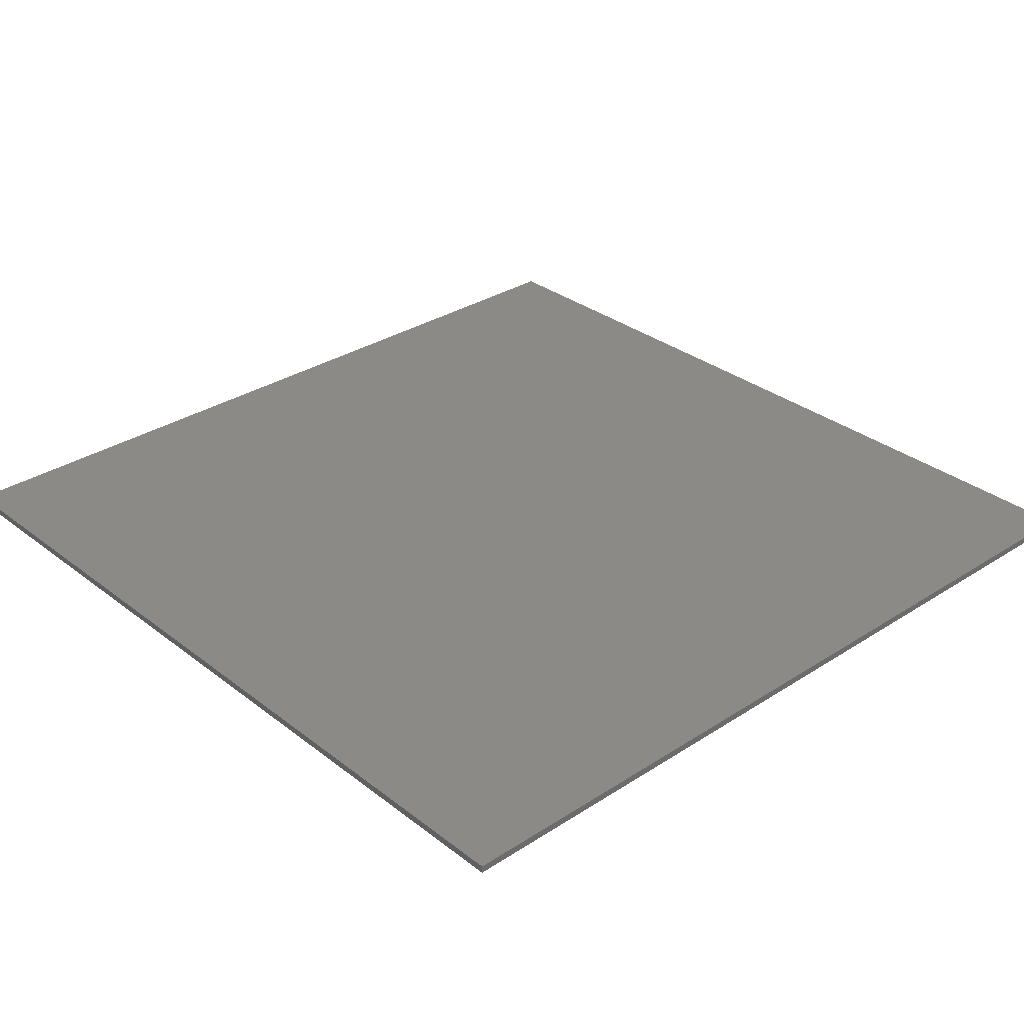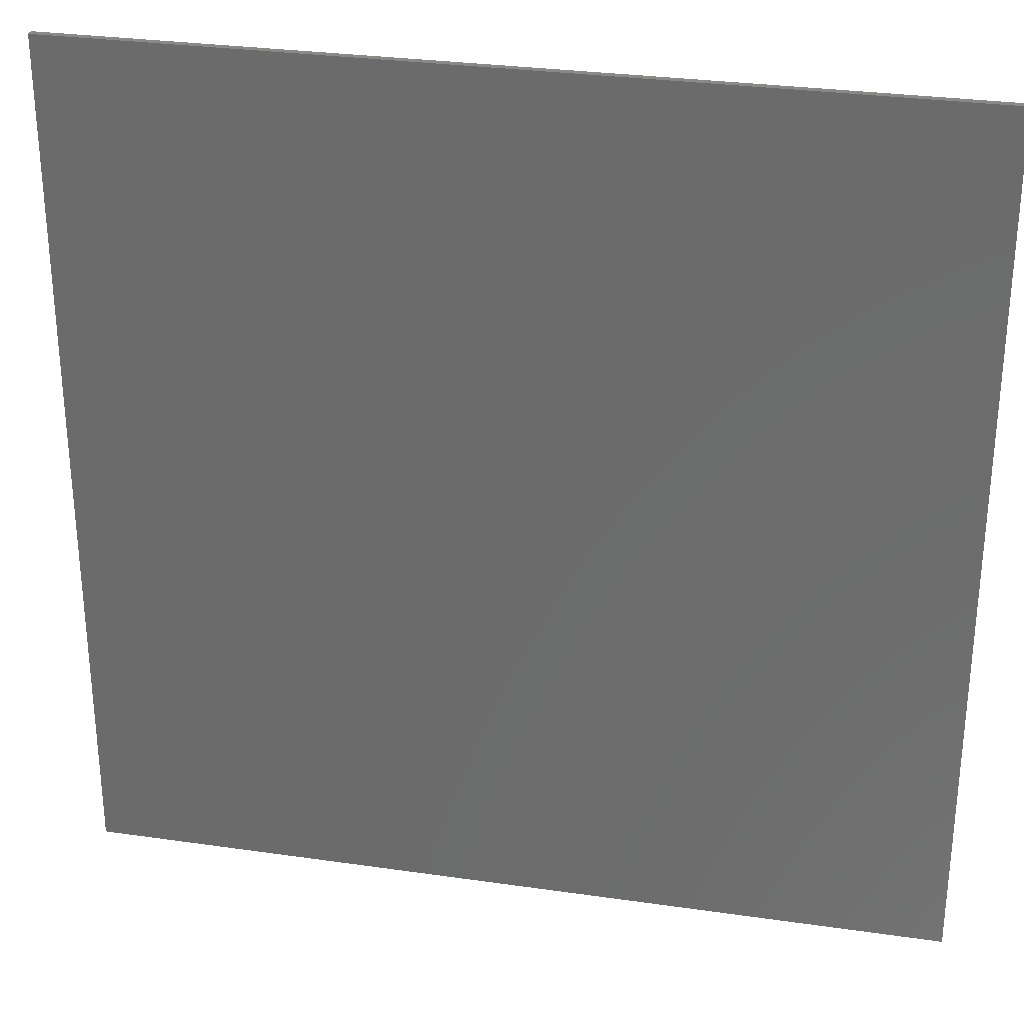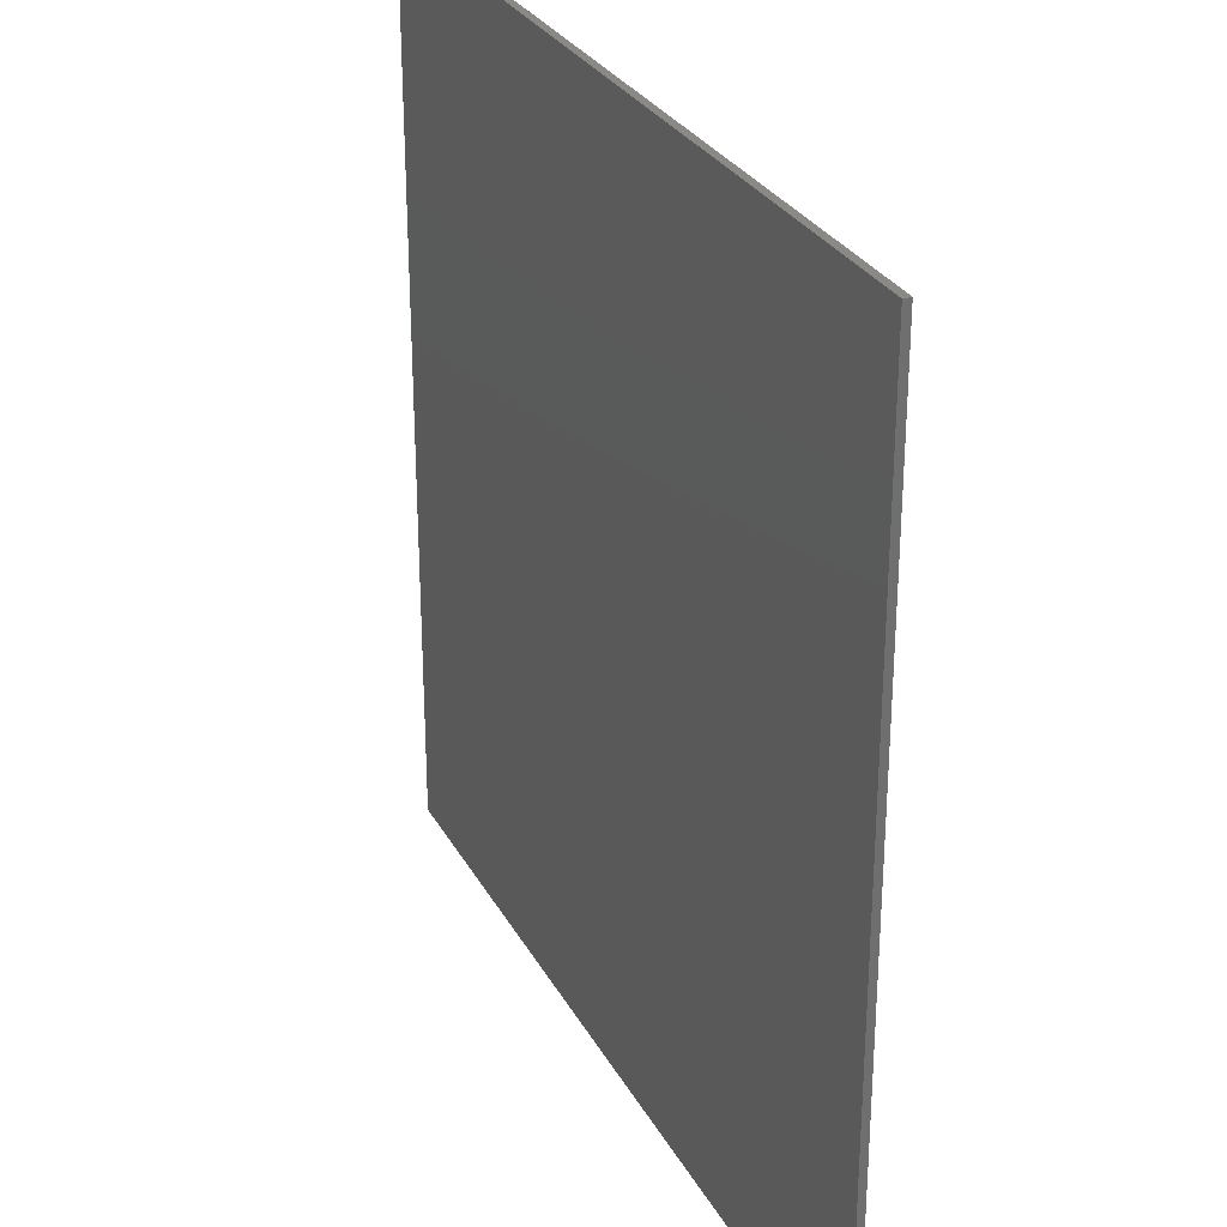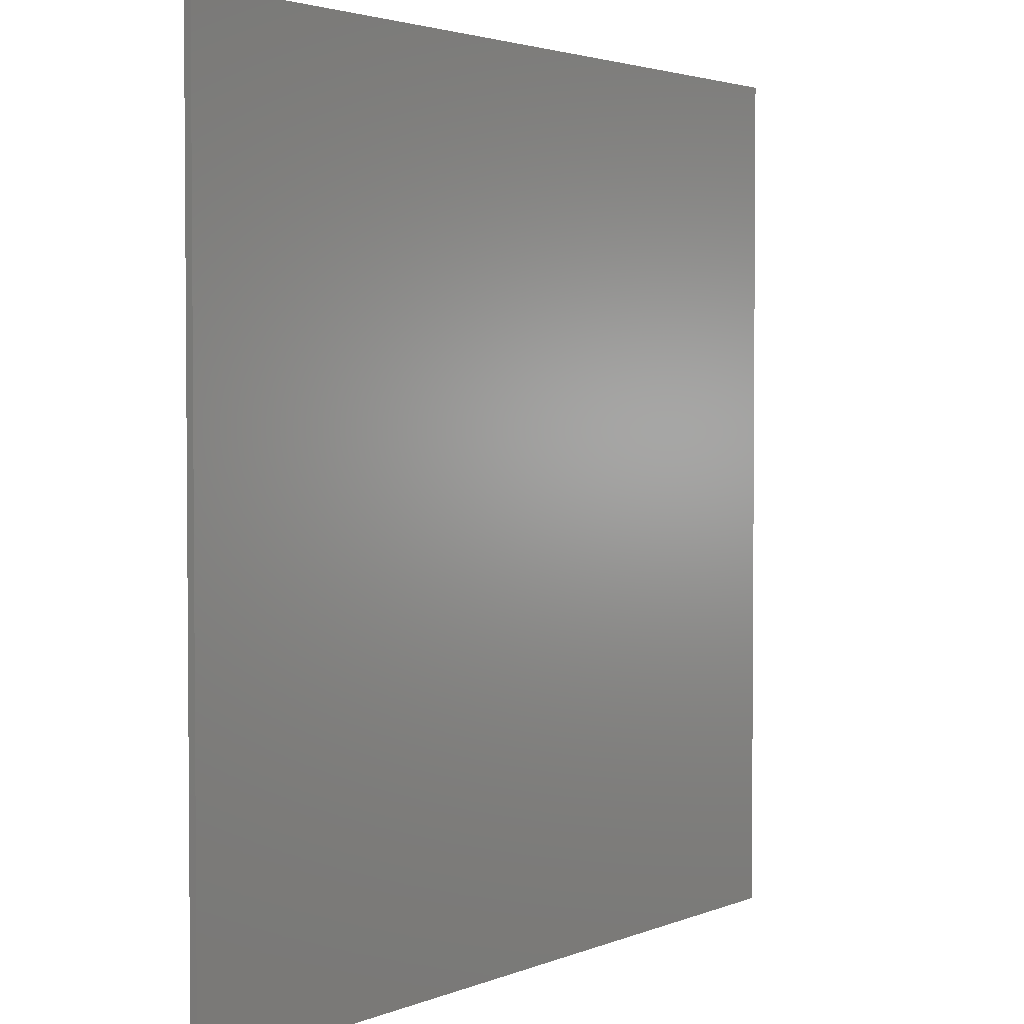
<metadata>
{"format":"stl","ext":"stl","renderer":"f3d","projection":"perspective","resolution":1024,"background":"white","views":[{"elev":31.5,"azim":-42.5,"up":"+Y"},{"elev":29.6,"azim":12.0,"up":"+Z"},{"elev":28.9,"azim":-113.8,"up":"+Z"},{"elev":2.8,"azim":-53.9,"up":"+Z"}]}
</metadata>
<code>
# stl→obj: 336 verts, 668 faces
v 0 100 -1.2e+04
v 0 0 -1.2e+04
v 0 100 -2550
v 0 0 0
v 0 100 -1112
v 0 100 0
v 1.2e+04 0 0
v 4675 100 0
v 1.2e+04 100 0
v 4175 100 0
v 3675 100 0
v 3175 100 0
v 2675 100 0
v 1175 100 0
v 1.2e+04 0 -1.2e+04
v 1.2e+04 100 -1.2e+04
v 1.2e+04 100 -2550
v 1.2e+04 100 -1112
v 1175 100 -1.2e+04
v 2675 100 -1.2e+04
v 4675 100 -1.2e+04
v 3175 100 -1.2e+04
v 3675 100 -1.2e+04
v 4175 100 -1.2e+04
v 1175 100 -1112
v 1175 100 -2550
v 2490 100 -2838
v 2500 100 -2800
v 2675 100 -2550
v 2490 100 -2762
v 2360 100 -2762
v 2350 100 -2800
v 2360 100 -2838
v 2388 100 -2865
v 2425 100 -2875
v 2462 100 -2865
v 2462 100 -2735
v 2425 100 -2725
v 2388 100 -2735
v 2360 100 -2262
v 2350 100 -2300
v 2425 100 -2375
v 2388 100 -2365
v 2360 100 -2338
v 2462 100 -2365
v 2490 100 -2338
v 2500 100 -2300
v 2490 100 -2262
v 2675 100 -1112
v 2462 100 -2235
v 2425 100 -2225
v 2388 100 -2235
v 2860 100 -2762
v 2850 100 -2800
v 2860 100 -2838
v 3175 100 -2550
v 3000 100 -2800
v 2990 100 -2762
v 2888 100 -2865
v 2925 100 -2875
v 2962 100 -2865
v 2990 100 -2838
v 2962 100 -2735
v 2925 100 -2725
v 2888 100 -2735
v 2850 100 -2300
v 2860 100 -2338
v 2990 100 -2338
v 3000 100 -2300
v 2860 100 -2262
v 2888 100 -2365
v 2925 100 -2375
v 2962 100 -2365
v 2990 100 -2262
v 3175 100 -1112
v 2962 100 -2235
v 2925 100 -2225
v 2888 100 -2235
v 3360 100 -2762
v 3350 100 -2800
v 3360 100 -2838
v 3675 100 -2550
v 3500 100 -2800
v 3490 100 -2762
v 3388 100 -2865
v 3425 100 -2875
v 3462 100 -2865
v 3490 100 -2838
v 3462 100 -2735
v 3425 100 -2725
v 3388 100 -2735
v 3350 100 -2300
v 3360 100 -2338
v 3360 100 -2262
v 3388 100 -2365
v 3425 100 -2375
v 3462 100 -2365
v 3490 100 -2338
v 3500 100 -2300
v 3675 100 -1112
v 3490 100 -2262
v 3462 100 -2235
v 3425 100 -2225
v 3388 100 -2235
v 3850 100 -2800
v 3860 100 -2762
v 3888 100 -2735
v 3860 100 -2838
v 4000 100 -2800
v 4175 100 -2550
v 3990 100 -2838
v 3888 100 -2865
v 3925 100 -2875
v 3962 100 -2865
v 3990 100 -2762
v 3962 100 -2735
v 3925 100 -2725
v 3850 100 -2300
v 3860 100 -2338
v 3990 100 -2338
v 4000 100 -2300
v 3860 100 -2262
v 3888 100 -2235
v 4175 100 -1112
v 3888 100 -2365
v 3925 100 -2375
v 3962 100 -2365
v 3990 100 -2262
v 3962 100 -2235
v 3925 100 -2225
v 4388 100 -2735
v 4360 100 -2762
v 4425 100 -2875
v 4350 100 -2800
v 4360 100 -2838
v 4388 100 -2865
v 4500 100 -2800
v 4675 100 -2550
v 4490 100 -2838
v 4462 100 -2865
v 4490 100 -2762
v 4462 100 -2735
v 4425 100 -2725
v 4388 100 -2235
v 4360 100 -2262
v 4360 100 -2338
v 4388 100 -2365
v 4425 100 -2375
v 4462 100 -2365
v 4350 100 -2300
v 4490 100 -2338
v 4500 100 -2300
v 4675 100 -1112
v 4490 100 -2262
v 4462 100 -2235
v 4425 100 -2225
v 4925 100 -2875
v 4962 100 -2735
v 4925 100 -2725
v 4888 100 -2735
v 4860 100 -2762
v 4850 100 -2800
v 4860 100 -2838
v 4888 100 -2865
v 4962 100 -2865
v 4990 100 -2838
v 5000 100 -2800
v 4990 100 -2762
v 4925 100 -2375
v 4888 100 -2365
v 4860 100 -2338
v 4962 100 -2365
v 4925 100 -2225
v 4888 100 -2235
v 4860 100 -2262
v 4850 100 -2300
v 4990 100 -2338
v 5000 100 -2300
v 4990 100 -2262
v 4962 100 -2235
v 2425 99.9 -2725
v 2462 99.9 -2735
v 2490 99.9 -2762
v 2500 99.9 -2800
v 2490 99.9 -2838
v 2462 99.9 -2865
v 2425 99.9 -2875
v 2388 99.9 -2865
v 2360 99.9 -2838
v 2350 99.9 -2800
v 2360 99.9 -2762
v 2388 99.9 -2735
v 2425 99.9 -2800
v 4925 99.9 -2725
v 4962 99.9 -2735
v 4990 99.9 -2762
v 5000 99.9 -2800
v 4990 99.9 -2838
v 4962 99.9 -2865
v 4925 99.9 -2875
v 4888 99.9 -2865
v 4860 99.9 -2838
v 4850 99.9 -2800
v 4860 99.9 -2762
v 4888 99.9 -2735
v 4925 99.9 -2800
v 4425 99.9 -2725
v 4462 99.9 -2735
v 4490 99.9 -2762
v 4500 99.9 -2800
v 4490 99.9 -2838
v 4462 99.9 -2865
v 4425 99.9 -2875
v 4388 99.9 -2865
v 4360 99.9 -2838
v 4350 99.9 -2800
v 4360 99.9 -2762
v 4388 99.9 -2735
v 4425 99.9 -2800
v 3925 99.9 -2725
v 3962 99.9 -2735
v 3990 99.9 -2762
v 4000 99.9 -2800
v 3990 99.9 -2838
v 3962 99.9 -2865
v 3925 99.9 -2875
v 3888 99.9 -2865
v 3860 99.9 -2838
v 3850 99.9 -2800
v 3860 99.9 -2762
v 3888 99.9 -2735
v 3925 99.9 -2800
v 2425 99.9 -2225
v 2462 99.9 -2235
v 2490 99.9 -2262
v 2500 99.9 -2300
v 2490 99.9 -2338
v 2462 99.9 -2365
v 2425 99.9 -2375
v 2388 99.9 -2365
v 2360 99.9 -2338
v 2350 99.9 -2300
v 2360 99.9 -2262
v 2388 99.9 -2235
v 2425 99.9 -2300
v 2925 99.9 -2225
v 2962 99.9 -2235
v 2990 99.9 -2262
v 3000 99.9 -2300
v 2990 99.9 -2338
v 2962 99.9 -2365
v 2925 99.9 -2375
v 2888 99.9 -2365
v 2860 99.9 -2338
v 2850 99.9 -2300
v 2860 99.9 -2262
v 2888 99.9 -2235
v 2925 99.9 -2300
v 3425 99.9 -2225
v 3462 99.9 -2235
v 3490 99.9 -2262
v 3500 99.9 -2300
v 3490 99.9 -2338
v 3462 99.9 -2365
v 3425 99.9 -2375
v 3388 99.9 -2365
v 3360 99.9 -2338
v 3350 99.9 -2300
v 3360 99.9 -2262
v 3388 99.9 -2235
v 3425 99.9 -2300
v 3925 99.9 -2225
v 3962 99.9 -2235
v 3990 99.9 -2262
v 4000 99.9 -2300
v 3990 99.9 -2338
v 3962 99.9 -2365
v 3925 99.9 -2375
v 3888 99.9 -2365
v 3860 99.9 -2338
v 3850 99.9 -2300
v 3860 99.9 -2262
v 3888 99.9 -2235
v 3925 99.9 -2300
v 4425 99.9 -2225
v 4462 99.9 -2235
v 4490 99.9 -2262
v 4500 99.9 -2300
v 4490 99.9 -2338
v 4462 99.9 -2365
v 4425 99.9 -2375
v 4388 99.9 -2365
v 4360 99.9 -2338
v 4350 99.9 -2300
v 4360 99.9 -2262
v 4388 99.9 -2235
v 4425 99.9 -2300
v 4925 99.9 -2225
v 4962 99.9 -2235
v 4990 99.9 -2262
v 5000 99.9 -2300
v 4990 99.9 -2338
v 4962 99.9 -2365
v 4925 99.9 -2375
v 4888 99.9 -2365
v 4860 99.9 -2338
v 4850 99.9 -2300
v 4860 99.9 -2262
v 4888 99.9 -2235
v 4925 99.9 -2300
v 2925 99.9 -2725
v 2962 99.9 -2735
v 2990 99.9 -2762
v 3000 99.9 -2800
v 2990 99.9 -2838
v 2962 99.9 -2865
v 2925 99.9 -2875
v 2888 99.9 -2865
v 2860 99.9 -2838
v 2850 99.9 -2800
v 2860 99.9 -2762
v 2888 99.9 -2735
v 2925 99.9 -2800
v 3425 99.9 -2725
v 3462 99.9 -2735
v 3490 99.9 -2762
v 3500 99.9 -2800
v 3490 99.9 -2838
v 3462 99.9 -2865
v 3425 99.9 -2875
v 3388 99.9 -2865
v 3360 99.9 -2838
v 3350 99.9 -2800
v 3360 99.9 -2762
v 3388 99.9 -2735
v 3425 99.9 -2800
f 1 2 3
f 3 2 4
f 3 4 5
f 5 4 6
f 4 7 8
f 8 7 9
f 8 10 4
f 4 10 11
f 4 11 12
f 12 13 4
f 4 13 14
f 4 14 6
f 15 16 17
f 15 17 7
f 7 17 18
f 7 18 9
f 1 19 2
f 2 19 20
f 21 16 15
f 20 22 2
f 2 22 23
f 2 23 15
f 15 23 24
f 15 24 21
f 5 6 14
f 3 5 25
f 3 26 1
f 1 26 19
f 27 28 29
f 29 28 30
f 31 32 26
f 26 32 33
f 26 33 19
f 19 33 34
f 19 34 20
f 20 34 35
f 20 35 36
f 30 37 29
f 29 37 38
f 29 38 26
f 26 38 39
f 26 39 31
f 3 25 26
f 26 25 40
f 26 40 41
f 42 29 43
f 43 29 26
f 43 26 44
f 44 26 41
f 42 45 29
f 29 45 46
f 29 46 47
f 47 48 49
f 48 50 49
f 49 50 51
f 49 51 25
f 25 51 52
f 25 52 40
f 53 54 29
f 36 27 20
f 20 27 29
f 20 29 55
f 55 29 54
f 56 57 58
f 55 59 20
f 20 59 60
f 20 60 22
f 22 60 61
f 57 56 62
f 58 63 56
f 56 63 64
f 56 64 29
f 29 64 65
f 29 65 53
f 29 66 67
f 68 69 56
f 47 49 29
f 29 49 70
f 29 70 66
f 67 71 29
f 29 71 72
f 29 72 56
f 56 72 73
f 56 73 68
f 69 74 75
f 74 76 75
f 75 76 77
f 75 77 49
f 49 77 78
f 49 78 70
f 79 80 56
f 61 62 22
f 22 62 56
f 22 56 81
f 81 56 80
f 82 83 84
f 81 85 22
f 22 85 86
f 22 86 23
f 23 86 87
f 83 82 88
f 84 89 82
f 82 89 90
f 82 90 56
f 56 90 91
f 56 91 79
f 56 92 93
f 69 75 56
f 56 75 94
f 56 94 92
f 93 95 56
f 56 95 96
f 56 96 82
f 82 96 97
f 97 98 82
f 82 98 99
f 82 99 100
f 100 99 101
f 101 102 100
f 100 102 103
f 100 103 75
f 75 103 104
f 75 104 94
f 105 82 106
f 106 82 107
f 87 88 23
f 23 88 82
f 23 82 108
f 108 82 105
f 109 110 111
f 111 110 24
f 108 112 23
f 23 112 113
f 23 113 24
f 24 113 114
f 24 114 111
f 109 115 110
f 110 115 116
f 110 116 82
f 82 116 117
f 82 117 107
f 82 118 119
f 120 121 110
f 118 82 122
f 122 82 100
f 122 100 123
f 110 121 124
f 119 125 82
f 82 125 126
f 82 126 110
f 110 126 127
f 110 127 120
f 121 128 124
f 124 128 129
f 124 129 100
f 100 129 130
f 100 130 123
f 131 132 110
f 21 24 133
f 132 134 110
f 110 134 135
f 110 135 24
f 24 135 136
f 24 136 133
f 137 138 139
f 139 138 21
f 139 21 140
f 140 21 133
f 137 141 138
f 138 141 142
f 138 142 110
f 110 142 143
f 110 143 131
f 144 145 124
f 146 147 110
f 110 147 148
f 110 148 138
f 138 148 149
f 124 145 110
f 110 145 150
f 110 150 146
f 149 151 138
f 138 151 152
f 138 152 153
f 152 154 153
f 153 154 155
f 153 155 124
f 124 155 156
f 124 156 144
f 16 21 157
f 158 159 138
f 138 159 160
f 138 160 161
f 161 162 138
f 138 162 163
f 138 163 21
f 21 163 164
f 21 164 157
f 157 165 16
f 16 165 166
f 16 166 17
f 17 166 167
f 17 167 168
f 169 138 170
f 170 138 171
f 168 158 17
f 17 158 138
f 17 138 172
f 172 138 169
f 173 174 153
f 153 174 175
f 153 175 138
f 138 175 176
f 138 176 171
f 172 177 17
f 17 177 178
f 17 178 18
f 18 178 179
f 18 179 153
f 153 179 180
f 153 180 173
f 5 14 25
f 25 14 13
f 25 13 49
f 49 13 12
f 49 12 75
f 75 12 11
f 75 11 100
f 100 11 10
f 100 10 124
f 124 10 8
f 124 8 153
f 153 8 9
f 153 9 18
f 15 7 2
f 2 7 4
f 181 38 182
f 182 38 37
f 182 37 183
f 183 37 30
f 183 30 184
f 184 30 28
f 184 28 185
f 185 28 27
f 185 27 186
f 186 27 36
f 186 36 187
f 187 36 35
f 187 35 188
f 188 35 34
f 188 34 189
f 189 34 33
f 189 33 190
f 190 33 32
f 190 32 191
f 191 32 31
f 191 31 192
f 192 31 39
f 192 39 181
f 181 39 38
f 191 192 193
f 193 192 181
f 193 181 182
f 188 189 193
f 193 189 190
f 193 190 191
f 185 186 193
f 193 186 187
f 193 187 188
f 182 183 193
f 193 183 184
f 193 184 185
f 194 159 195
f 195 159 158
f 195 158 196
f 196 158 168
f 196 168 197
f 197 168 167
f 197 167 198
f 198 167 166
f 198 166 199
f 199 166 165
f 199 165 200
f 200 165 157
f 200 157 201
f 201 157 164
f 201 164 202
f 202 164 163
f 202 163 203
f 203 163 162
f 203 162 204
f 204 162 161
f 204 161 205
f 205 161 160
f 205 160 194
f 194 160 159
f 204 205 206
f 206 205 194
f 206 194 195
f 201 202 206
f 206 202 203
f 206 203 204
f 198 199 206
f 206 199 200
f 206 200 201
f 195 196 206
f 206 196 197
f 206 197 198
f 207 143 208
f 208 143 142
f 208 142 209
f 209 142 141
f 209 141 210
f 210 141 137
f 210 137 211
f 211 137 139
f 211 139 212
f 212 139 140
f 212 140 213
f 213 140 133
f 213 133 214
f 214 133 136
f 214 136 215
f 215 136 135
f 215 135 216
f 216 135 134
f 216 134 217
f 217 134 132
f 217 132 218
f 218 132 131
f 218 131 207
f 207 131 143
f 217 218 219
f 219 218 207
f 219 207 208
f 214 215 219
f 219 215 216
f 219 216 217
f 211 212 219
f 219 212 213
f 219 213 214
f 208 209 219
f 219 209 210
f 219 210 211
f 220 117 221
f 221 117 116
f 221 116 222
f 222 116 115
f 222 115 223
f 223 115 109
f 223 109 224
f 224 109 111
f 224 111 225
f 225 111 114
f 225 114 226
f 226 114 113
f 226 113 227
f 227 113 112
f 227 112 228
f 228 112 108
f 228 108 229
f 229 108 105
f 229 105 230
f 230 105 106
f 230 106 231
f 231 106 107
f 231 107 220
f 220 107 117
f 230 231 232
f 232 231 220
f 232 220 221
f 227 228 232
f 232 228 229
f 232 229 230
f 224 225 232
f 232 225 226
f 232 226 227
f 221 222 232
f 232 222 223
f 232 223 224
f 233 51 234
f 234 51 50
f 234 50 235
f 235 50 48
f 235 48 236
f 236 48 47
f 236 47 237
f 237 47 46
f 237 46 238
f 238 46 45
f 238 45 239
f 239 45 42
f 239 42 240
f 240 42 43
f 240 43 241
f 241 43 44
f 241 44 242
f 242 44 41
f 242 41 243
f 243 41 40
f 243 40 244
f 244 40 52
f 244 52 233
f 233 52 51
f 243 244 245
f 245 244 233
f 245 233 234
f 240 241 245
f 245 241 242
f 245 242 243
f 237 238 245
f 245 238 239
f 245 239 240
f 234 235 245
f 245 235 236
f 245 236 237
f 246 77 247
f 247 77 76
f 247 76 248
f 248 76 74
f 248 74 249
f 249 74 69
f 249 69 250
f 250 69 68
f 250 68 251
f 251 68 73
f 251 73 252
f 252 73 72
f 252 72 253
f 253 72 71
f 253 71 254
f 254 71 67
f 254 67 255
f 255 67 66
f 255 66 256
f 256 66 70
f 256 70 257
f 257 70 78
f 257 78 246
f 246 78 77
f 256 257 258
f 258 257 246
f 258 246 247
f 253 254 258
f 258 254 255
f 258 255 256
f 250 251 258
f 258 251 252
f 258 252 253
f 247 248 258
f 258 248 249
f 258 249 250
f 259 103 260
f 260 103 102
f 260 102 261
f 261 102 101
f 261 101 262
f 262 101 99
f 262 99 263
f 263 99 98
f 263 98 264
f 264 98 97
f 264 97 265
f 265 97 96
f 265 96 266
f 266 96 95
f 266 95 267
f 267 95 93
f 267 93 268
f 268 93 92
f 268 92 269
f 269 92 94
f 269 94 270
f 270 94 104
f 270 104 259
f 259 104 103
f 269 270 271
f 271 270 259
f 271 259 260
f 266 267 271
f 271 267 268
f 271 268 269
f 263 264 271
f 271 264 265
f 271 265 266
f 260 261 271
f 271 261 262
f 271 262 263
f 272 130 273
f 273 130 129
f 273 129 274
f 274 129 128
f 274 128 275
f 275 128 121
f 275 121 276
f 276 121 120
f 276 120 277
f 277 120 127
f 277 127 278
f 278 127 126
f 278 126 279
f 279 126 125
f 279 125 280
f 280 125 119
f 280 119 281
f 281 119 118
f 281 118 282
f 282 118 122
f 282 122 283
f 283 122 123
f 283 123 272
f 272 123 130
f 282 283 284
f 284 283 272
f 284 272 273
f 279 280 284
f 284 280 281
f 284 281 282
f 276 277 284
f 284 277 278
f 284 278 279
f 273 274 284
f 284 274 275
f 284 275 276
f 285 156 286
f 286 156 155
f 286 155 287
f 287 155 154
f 287 154 288
f 288 154 152
f 288 152 289
f 289 152 151
f 289 151 290
f 290 151 149
f 290 149 291
f 291 149 148
f 291 148 292
f 292 148 147
f 292 147 293
f 293 147 146
f 293 146 294
f 294 146 150
f 294 150 295
f 295 150 145
f 295 145 296
f 296 145 144
f 296 144 285
f 285 144 156
f 295 296 297
f 297 296 285
f 297 285 286
f 292 293 297
f 297 293 294
f 297 294 295
f 289 290 297
f 297 290 291
f 297 291 292
f 286 287 297
f 297 287 288
f 297 288 289
f 298 173 299
f 299 173 180
f 299 180 300
f 300 180 179
f 300 179 301
f 301 179 178
f 301 178 302
f 302 178 177
f 302 177 303
f 303 177 172
f 303 172 304
f 304 172 169
f 304 169 305
f 305 169 170
f 305 170 306
f 306 170 171
f 306 171 307
f 307 171 176
f 307 176 308
f 308 176 175
f 308 175 309
f 309 175 174
f 309 174 298
f 298 174 173
f 308 309 310
f 310 309 298
f 310 298 299
f 305 306 310
f 310 306 307
f 310 307 308
f 302 303 310
f 310 303 304
f 310 304 305
f 299 300 310
f 310 300 301
f 310 301 302
f 311 64 312
f 312 64 63
f 312 63 313
f 313 63 58
f 313 58 314
f 314 58 57
f 314 57 315
f 315 57 62
f 315 62 316
f 316 62 61
f 316 61 317
f 317 61 60
f 317 60 318
f 318 60 59
f 318 59 319
f 319 59 55
f 319 55 320
f 320 55 54
f 320 54 321
f 321 54 53
f 321 53 322
f 322 53 65
f 322 65 311
f 311 65 64
f 321 322 323
f 323 322 311
f 323 311 312
f 318 319 323
f 323 319 320
f 323 320 321
f 315 316 323
f 323 316 317
f 323 317 318
f 312 313 323
f 323 313 314
f 323 314 315
f 324 90 325
f 325 90 89
f 325 89 326
f 326 89 84
f 326 84 327
f 327 84 83
f 327 83 328
f 328 83 88
f 328 88 329
f 329 88 87
f 329 87 330
f 330 87 86
f 330 86 331
f 331 86 85
f 331 85 332
f 332 85 81
f 332 81 333
f 333 81 80
f 333 80 334
f 334 80 79
f 334 79 335
f 335 79 91
f 335 91 324
f 324 91 90
f 334 335 336
f 336 335 324
f 336 324 325
f 331 332 336
f 336 332 333
f 336 333 334
f 328 329 336
f 336 329 330
f 336 330 331
f 325 326 336
f 336 326 327
f 336 327 328

</code>
